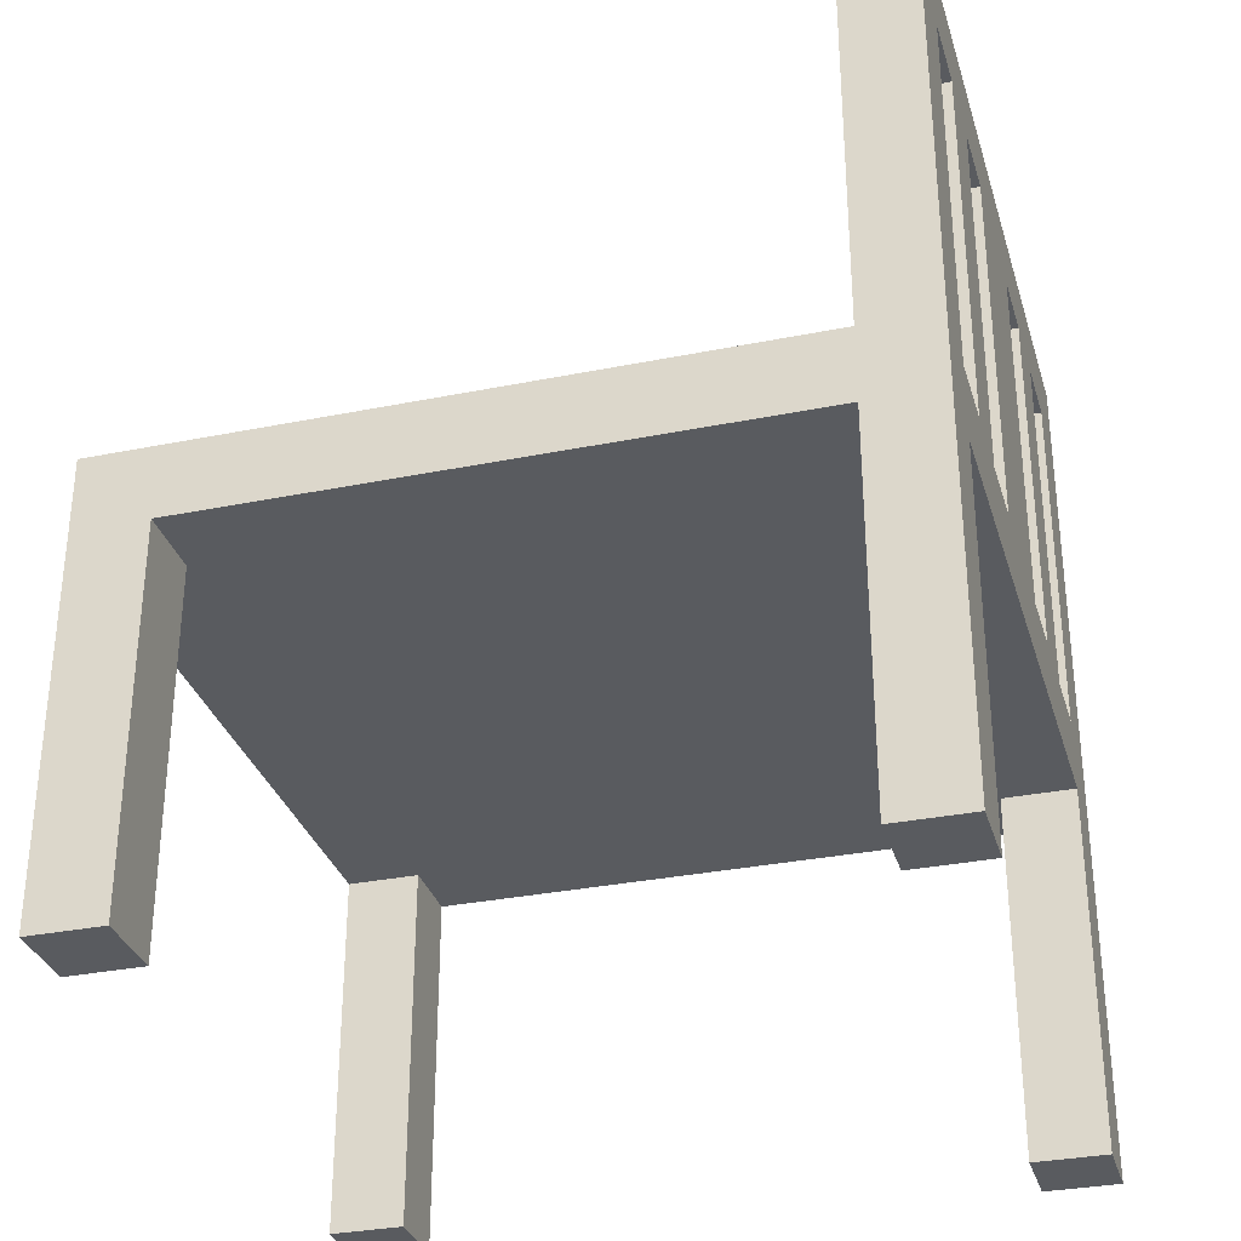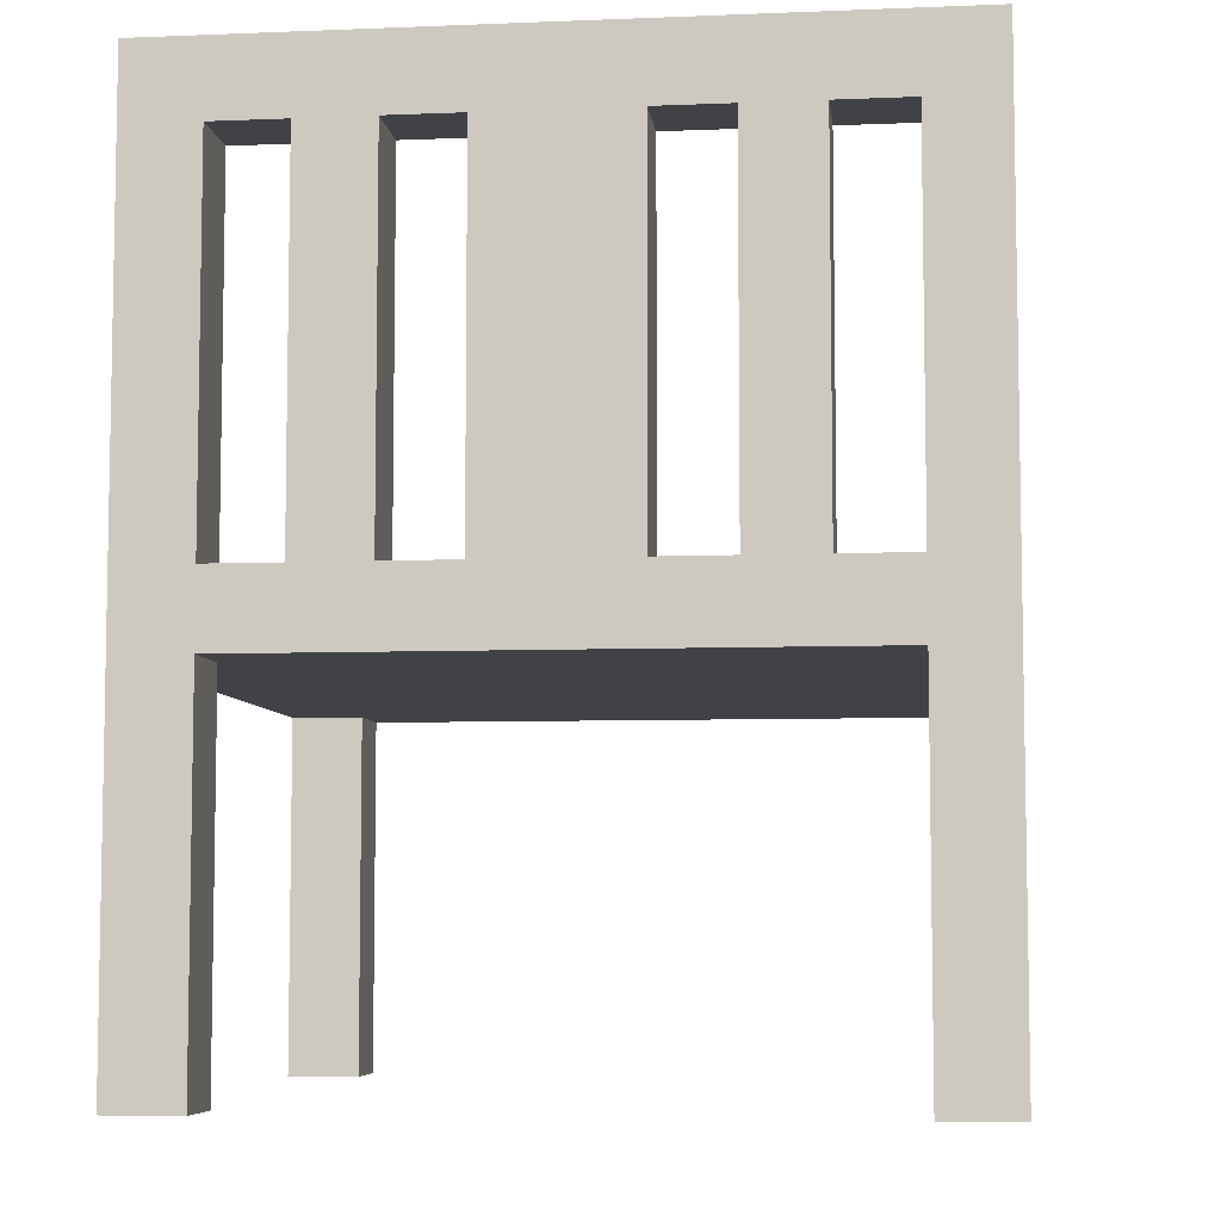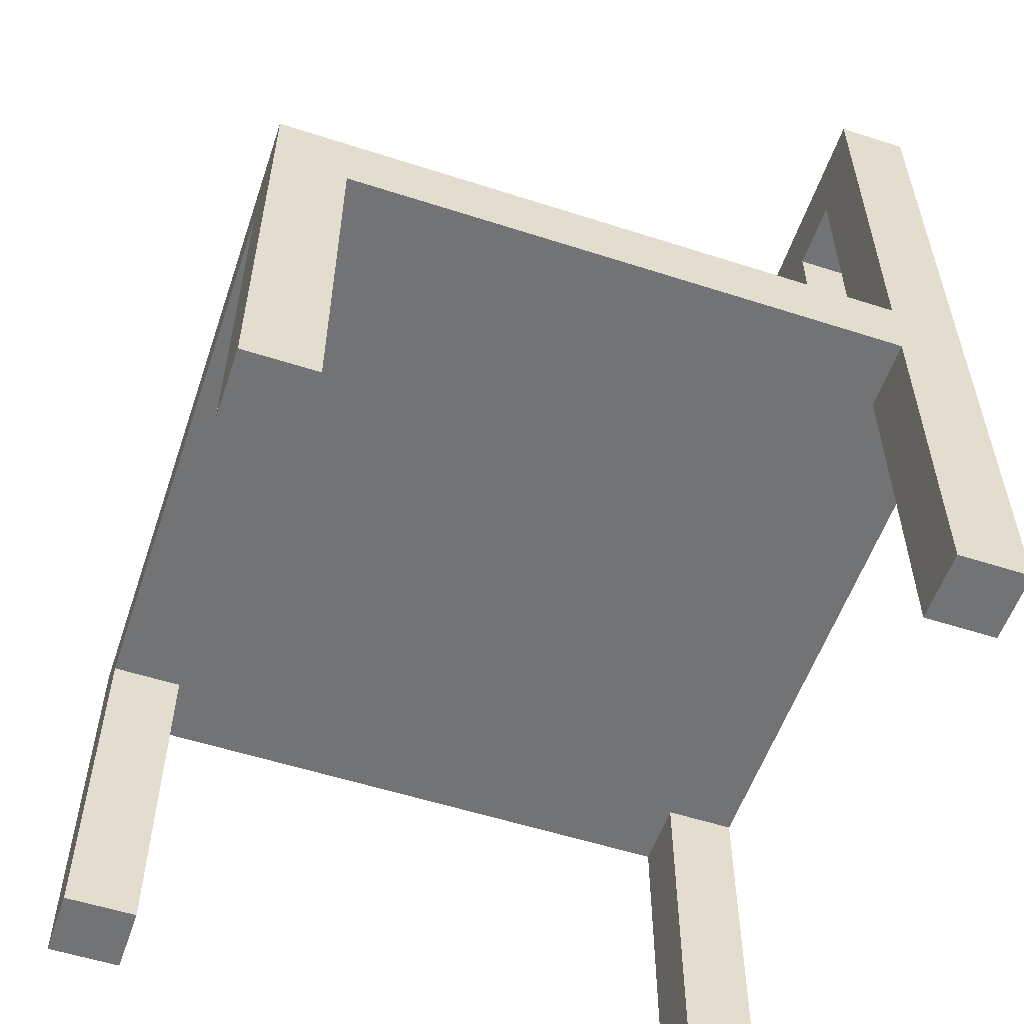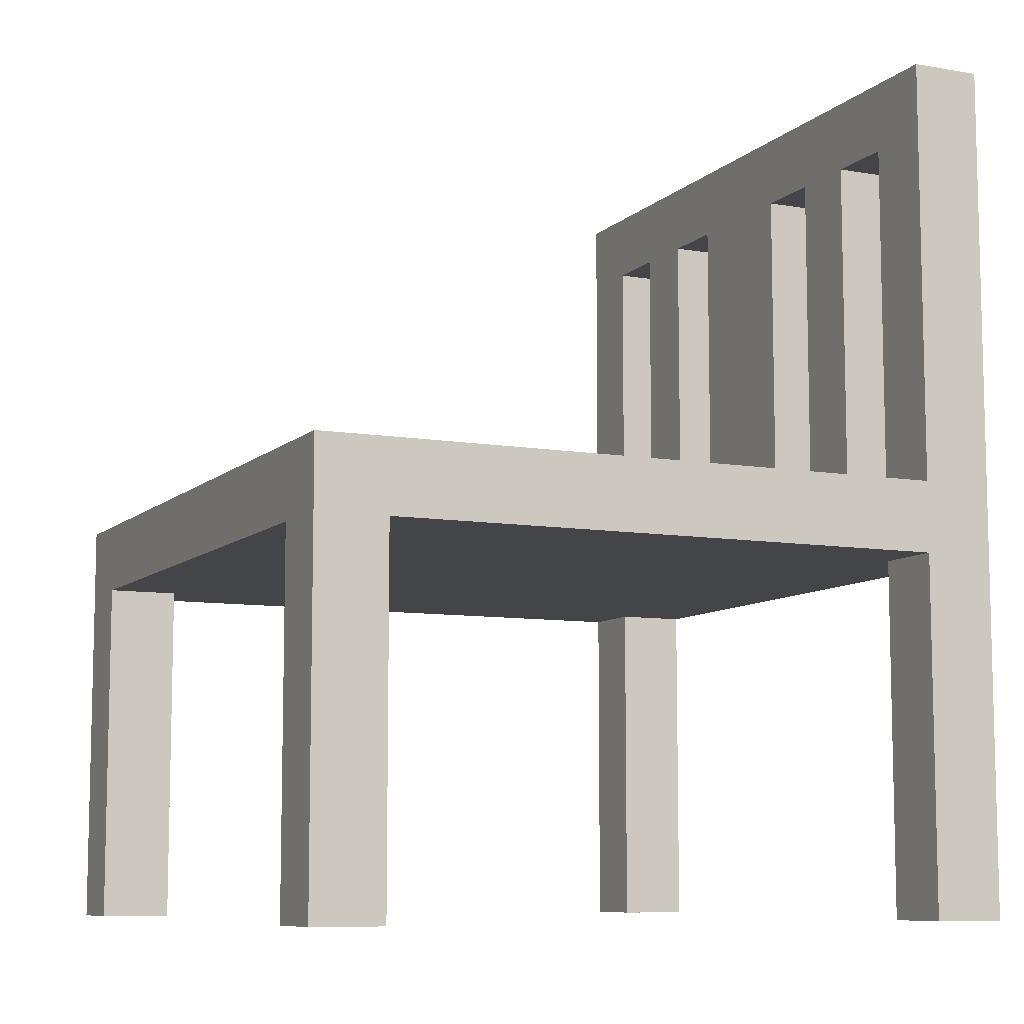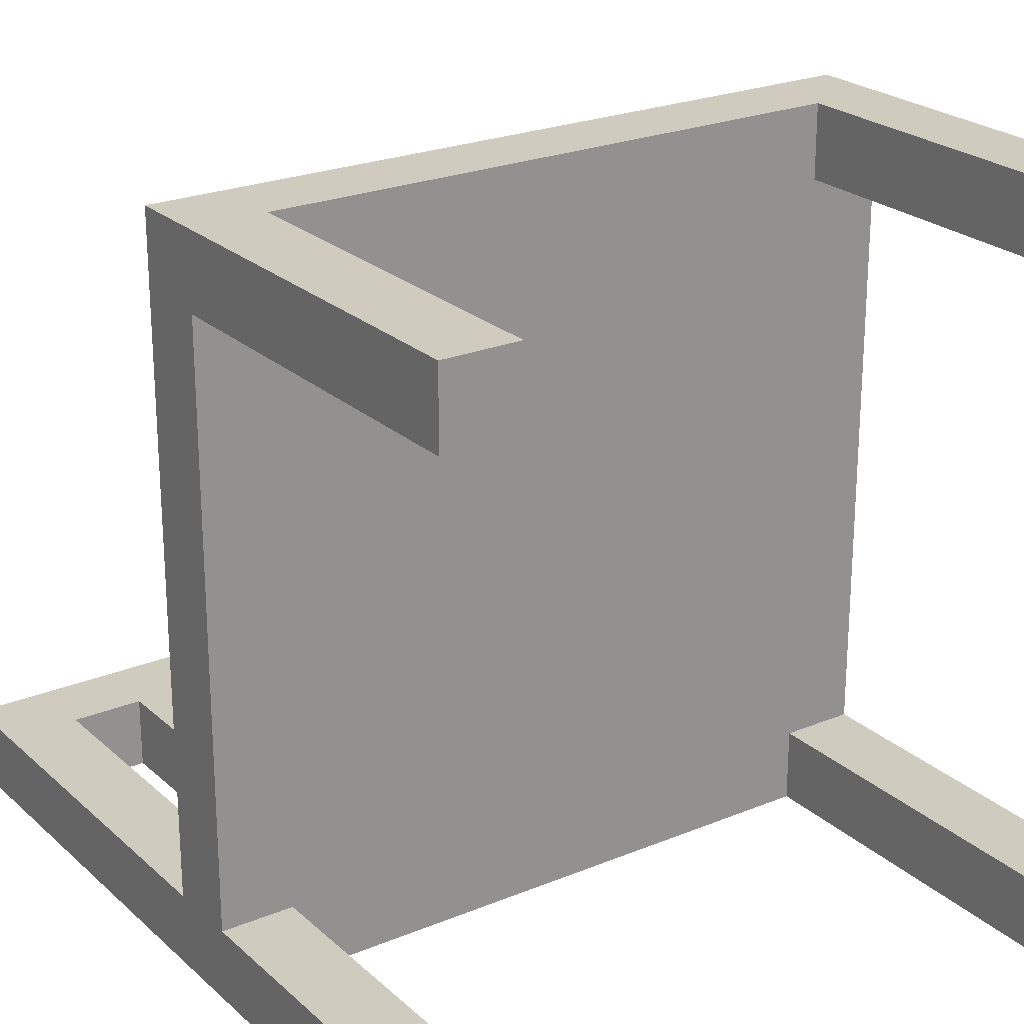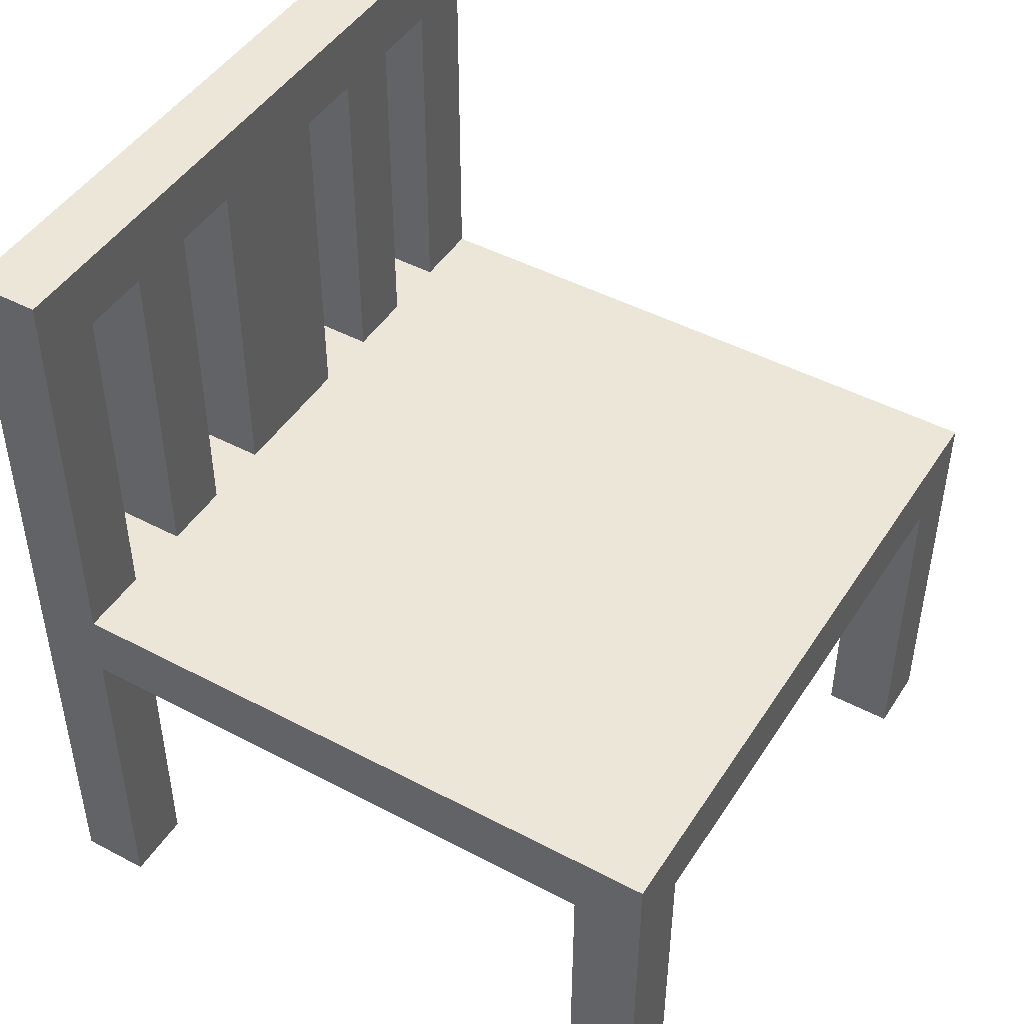
<metadata>
{"format":"obj","ext":"obj","renderer":"f3d","projection":"perspective","resolution":1024,"background":"white","views":[{"elev":-32.1,"azim":105.8,"up":"+Y"},{"elev":-6.6,"azim":-173.2,"up":"+Y"},{"elev":-55.8,"azim":71.3,"up":"+Y"},{"elev":-8.7,"azim":65.0,"up":"+Y"},{"elev":23.7,"azim":-34.6,"up":"+Z"},{"elev":46.4,"azim":-58.9,"up":"+Y"}]}
</metadata>
<code>
g obj_chair_normal
v -5 0 5
v -5 0 4
v -5 0 -4
v -5 0 -5
v -5 5 4
v -5 5 -4
v -5 6 5
v -5 6 -4
v -5 12 -4
v -5 12 -5
v -3 6 -4
v -3 6 -5
v -3 11 -4
v -3 11 -5
v -1 6 -4
v -1 6 -5
v -1 11 -4
v -1 11 -5
v 2 6 -4
v 2 6 -5
v 2 11 -4
v 2 11 -5
v 4 0 5
v 4 0 4
v 4 0 -4
v 4 0 -5
v 4 5 5
v 4 5 4
v 4 5 -4
v 4 5 -5
v 4 6 -4
v 4 6 -5
v 4 11 -4
v 4 11 -5
v -4 0 5
v -4 0 4
v -4 0 -4
v -4 0 -5
v -4 5 5
v -4 5 4
v -4 5 -4
v -4 5 -5
v -4 6 -4
v -4 6 -5
v -4 11 -4
v -4 11 -5
v -2 6 -4
v -2 6 -5
v -2 11 -4
v -2 11 -5
v 1 6 -4
v 1 6 -5
v 1 11 -4
v 1 11 -5
v 3 6 -4
v 3 6 -5
v 3 11 -4
v 3 11 -5
v 5 0 5
v 5 0 4
v 5 0 -4
v 5 0 -5
v 5 5 4
v 5 5 -4
v 5 6 5
v 5 6 -4
v 5 12 -4
v 5 12 -5
v -5 0 5
v -5 6 5
v -4 0 5
v -4 5 5
v 4 0 5
v 4 5 5
v 5 0 5
v 5 6 5
v -5 0 -4
v -5 5 -4
v -5 6 -4
v -5 12 -4
v -4 0 -4
v -4 5 -4
v -4 6 -4
v -4 11 -4
v -3 6 -4
v -3 11 -4
v -2 6 -4
v -2 11 -4
v -1 6 -4
v -1 11 -4
v 1 6 -4
v 1 11 -4
v 2 6 -4
v 2 11 -4
v 3 6 -4
v 3 11 -4
v 4 0 -4
v 4 5 -4
v 4 6 -4
v 4 11 -4
v 5 0 -4
v 5 5 -4
v 5 6 -4
v 5 12 -4
v -5 0 4
v -5 5 4
v -4 0 4
v -4 5 4
v 4 0 4
v 4 5 4
v 5 0 4
v 5 5 4
v -5 0 -5
v -5 12 -5
v -4 0 -5
v -4 5 -5
v -4 6 -5
v -4 11 -5
v -3 6 -5
v -3 11 -5
v -2 6 -5
v -2 11 -5
v -1 6 -5
v -1 11 -5
v 1 6 -5
v 1 11 -5
v 2 6 -5
v 2 11 -5
v 3 6 -5
v 3 11 -5
v 4 0 -5
v 4 5 -5
v 4 6 -5
v 4 11 -5
v 5 0 -5
v 5 12 -5
v -5 0 5
v -4 0 5
v 4 0 5
v 5 0 5
v -5 0 4
v -4 0 4
v 4 0 4
v 5 0 4
v -5 0 -4
v -4 0 -4
v 4 0 -4
v 5 0 -4
v -5 0 -5
v -4 0 -5
v 4 0 -5
v 5 0 -5
v -4 5 5
v 4 5 5
v -5 5 4
v -4 5 4
v 4 5 4
v 5 5 4
v -5 5 -4
v -4 5 -4
v 4 5 -4
v 5 5 -4
v -4 5 -5
v 4 5 -5
v -4 11 -4
v -3 11 -4
v -2 11 -4
v -1 11 -4
v 1 11 -4
v 2 11 -4
v 3 11 -4
v 4 11 -4
v -4 11 -5
v -3 11 -5
v -2 11 -5
v -1 11 -5
v 1 11 -5
v 2 11 -5
v 3 11 -5
v 4 11 -5
v -5 6 5
v 5 6 5
v -5 6 -4
v -4 6 -4
v -3 6 -4
v -2 6 -4
v -1 6 -4
v 1 6 -4
v 2 6 -4
v 3 6 -4
v 4 6 -4
v 5 6 -4
v -4 6 -5
v -3 6 -5
v -2 6 -5
v -1 6 -5
v 1 6 -5
v 2 6 -5
v 3 6 -5
v 4 6 -5
v -5 12 -4
v 5 12 -4
v -5 12 -5
v 5 12 -5
f 5 2 1
f 6 4 3
f 7 5 1
f 7 6 5
f 8 4 6
f 8 6 7
f 9 4 8
f 10 4 9
f 13 12 11
f 14 12 13
f 17 16 15
f 18 16 17
f 21 20 19
f 22 20 21
f 27 24 23
f 28 24 27
f 29 26 25
f 30 26 29
f 33 32 31
f 34 32 33
f 35 36 39
f 39 36 40
f 37 38 41
f 41 38 42
f 43 44 45
f 45 44 46
f 47 48 49
f 49 48 50
f 51 52 53
f 53 52 54
f 55 56 57
f 57 56 58
f 59 60 63
f 61 62 64
f 59 63 65
f 63 64 65
f 64 62 66
f 65 64 66
f 66 62 67
f 67 62 68
f 71 70 69
f 72 70 71
f 74 70 72
f 75 74 73
f 76 70 74
f 76 74 75
f 81 78 77
f 82 78 81
f 83 80 79
f 84 80 83
f 86 80 84
f 87 86 85
f 88 80 86
f 88 86 87
f 90 80 88
f 91 90 89
f 92 80 90
f 92 90 91
f 94 80 92
f 95 94 93
f 96 80 94
f 96 94 95
f 100 80 96
f 101 98 97
f 102 98 101
f 103 100 99
f 104 80 100
f 104 100 103
f 105 106 107
f 107 106 108
f 109 110 111
f 111 110 112
f 113 114 115
f 115 114 116
f 116 114 117
f 117 114 118
f 116 117 119
f 118 114 120
f 116 119 121
f 119 120 121
f 120 114 122
f 121 120 122
f 116 121 123
f 122 114 124
f 116 123 125
f 123 124 125
f 124 114 126
f 125 124 126
f 116 125 127
f 126 114 128
f 116 127 129
f 127 128 129
f 128 114 130
f 129 128 130
f 116 129 132
f 132 129 133
f 130 114 134
f 132 133 135
f 133 134 135
f 131 132 135
f 134 114 136
f 135 134 136
f 141 138 137
f 142 138 141
f 143 140 139
f 144 140 143
f 149 146 145
f 150 146 149
f 151 148 147
f 152 148 151
f 156 154 153
f 157 154 156
f 159 156 155
f 159 158 157
f 159 157 156
f 160 158 159
f 161 158 160
f 162 158 161
f 163 161 160
f 164 161 163
f 173 166 165
f 174 166 173
f 175 168 167
f 176 168 175
f 177 170 169
f 178 170 177
f 179 172 171
f 180 172 179
f 181 182 183
f 183 182 184
f 184 182 185
f 185 182 186
f 186 182 187
f 187 182 188
f 188 182 189
f 189 182 190
f 190 182 191
f 191 182 192
f 184 185 193
f 193 185 194
f 186 187 195
f 195 187 196
f 188 189 197
f 197 189 198
f 190 191 199
f 199 191 200
f 201 202 203
f 203 202 204

</code>
